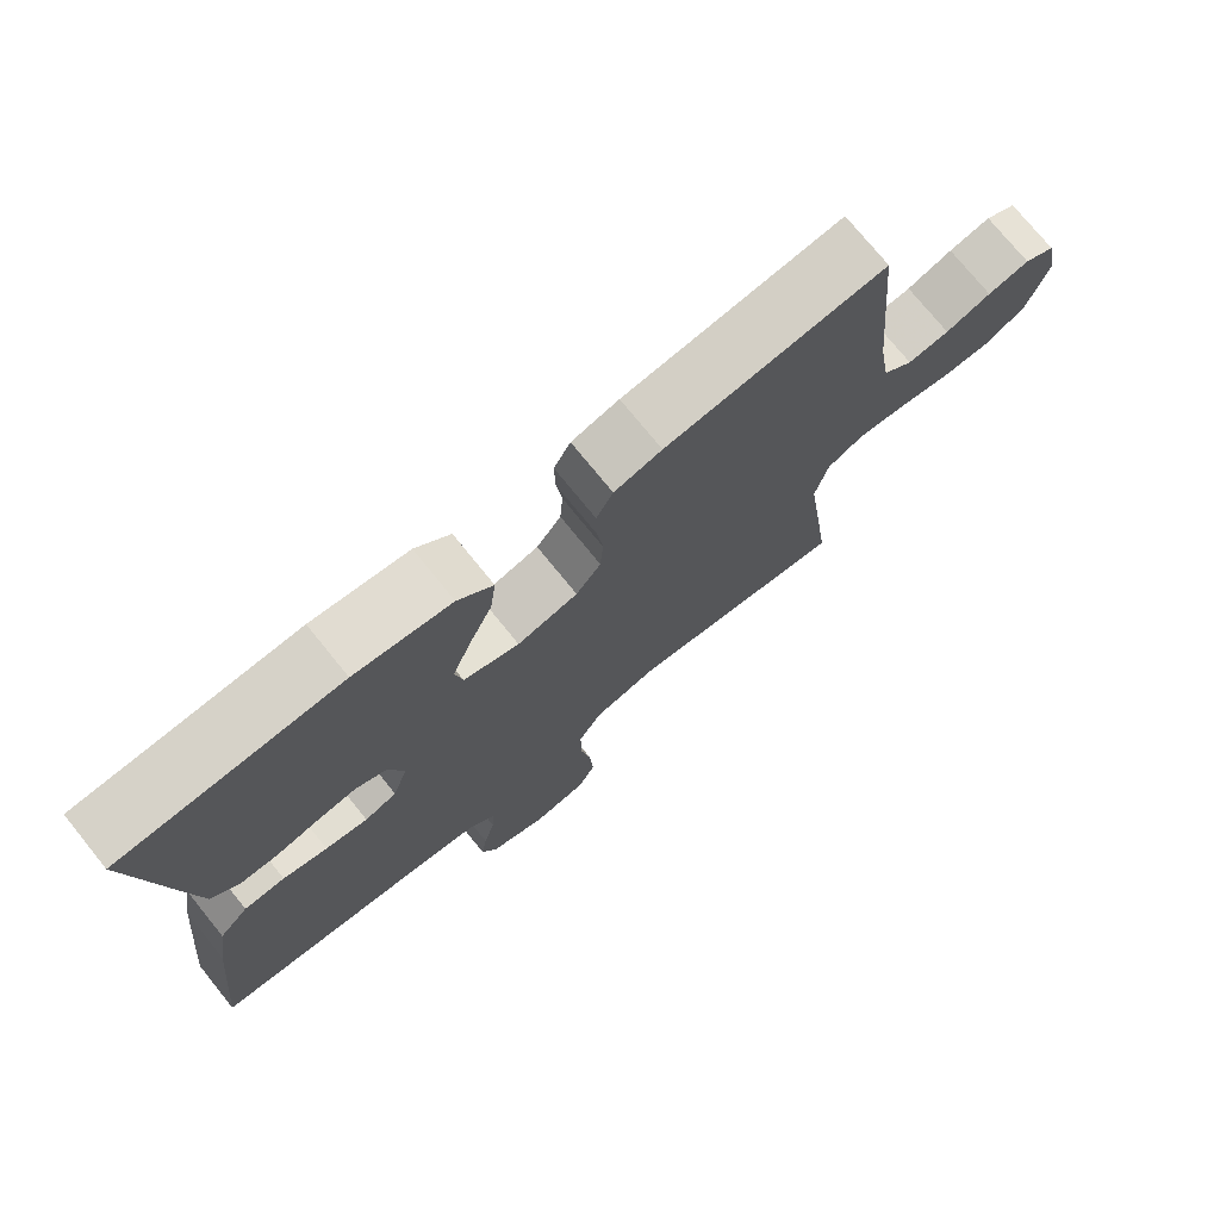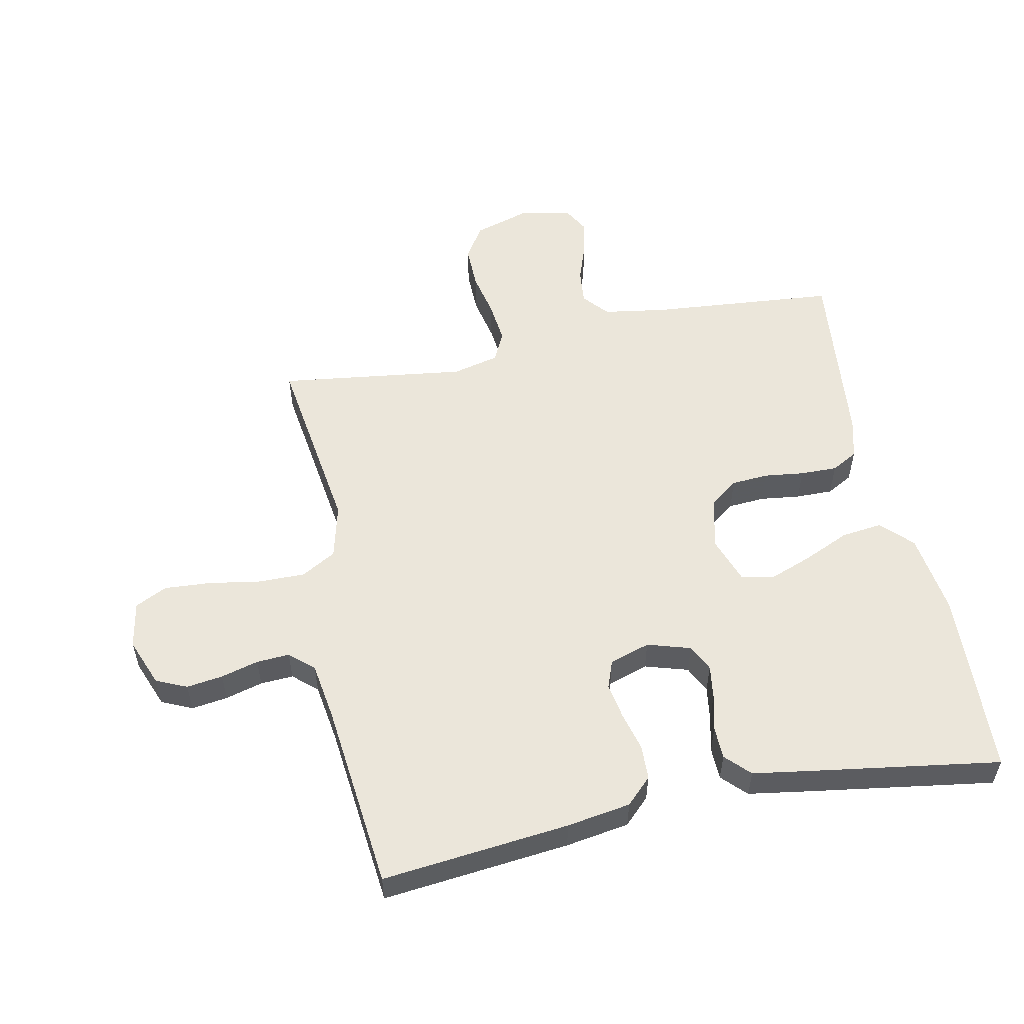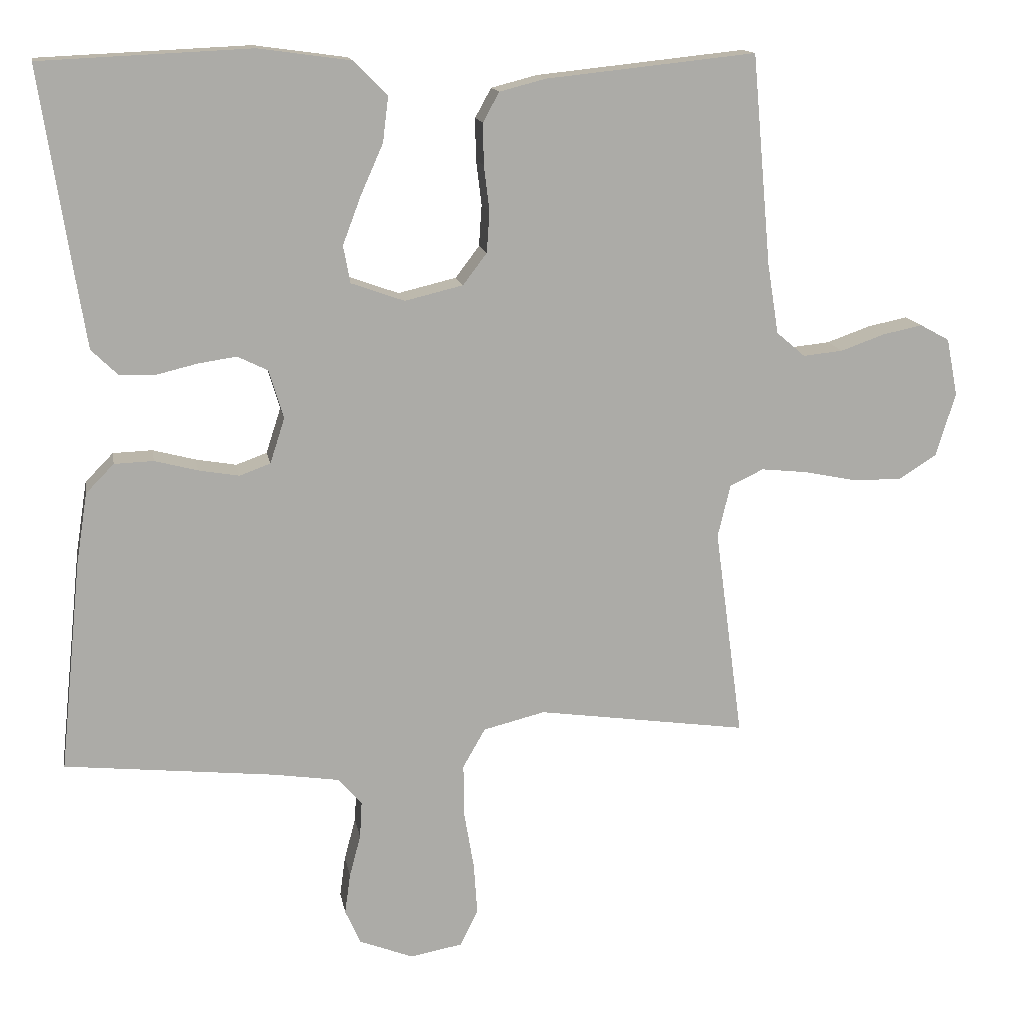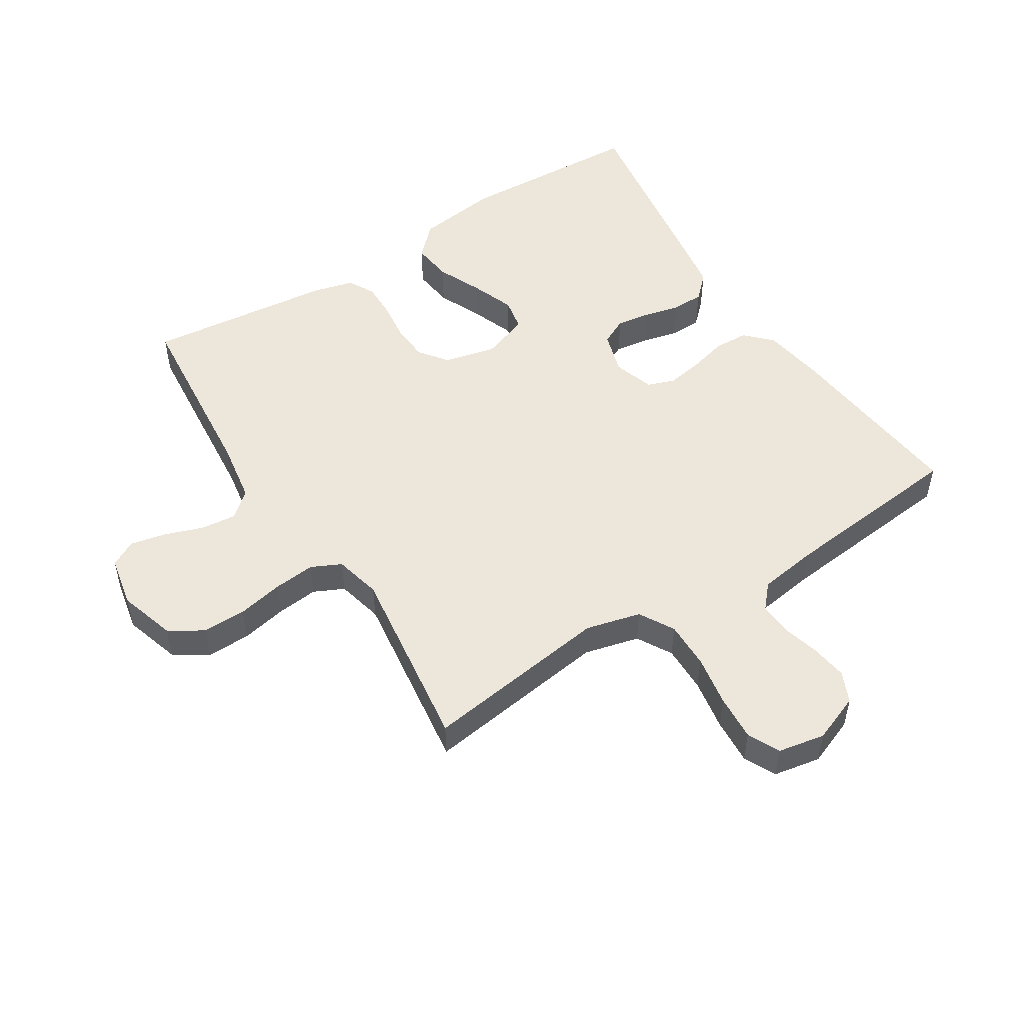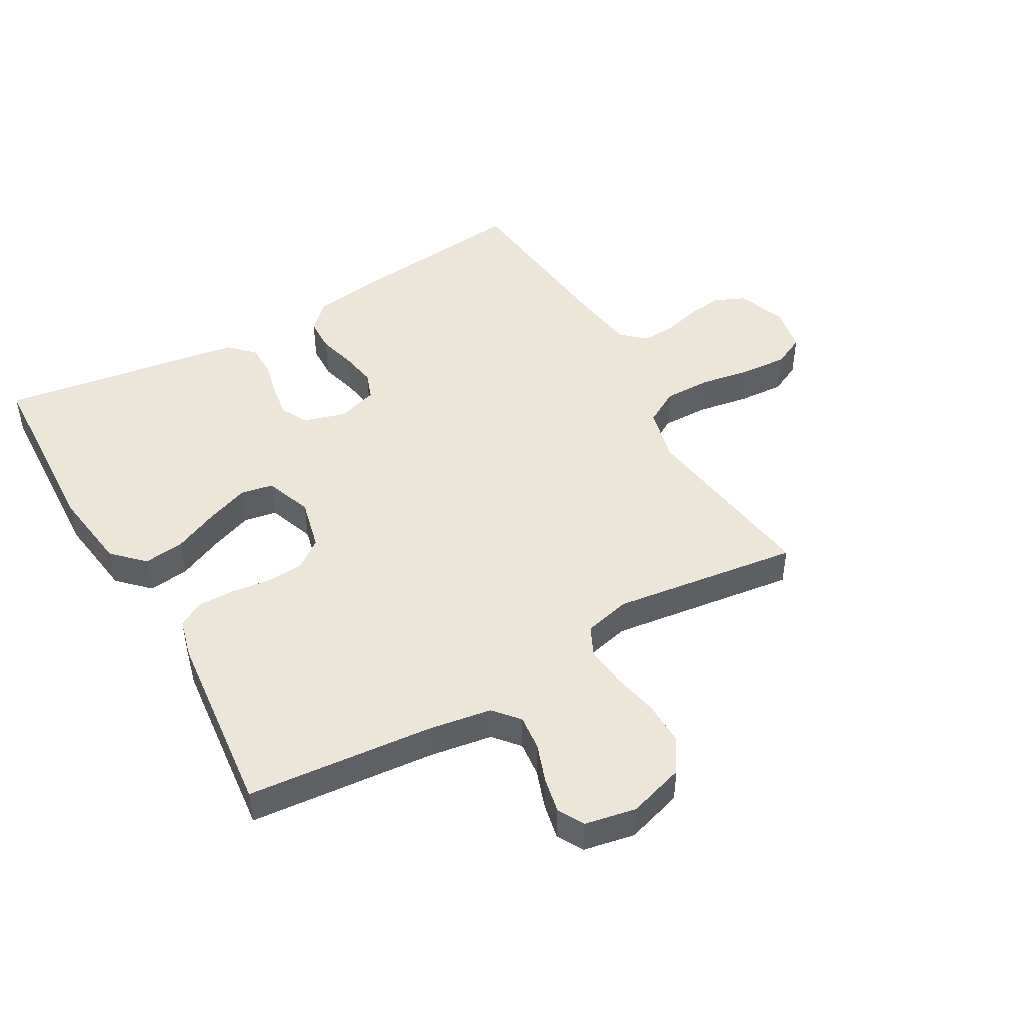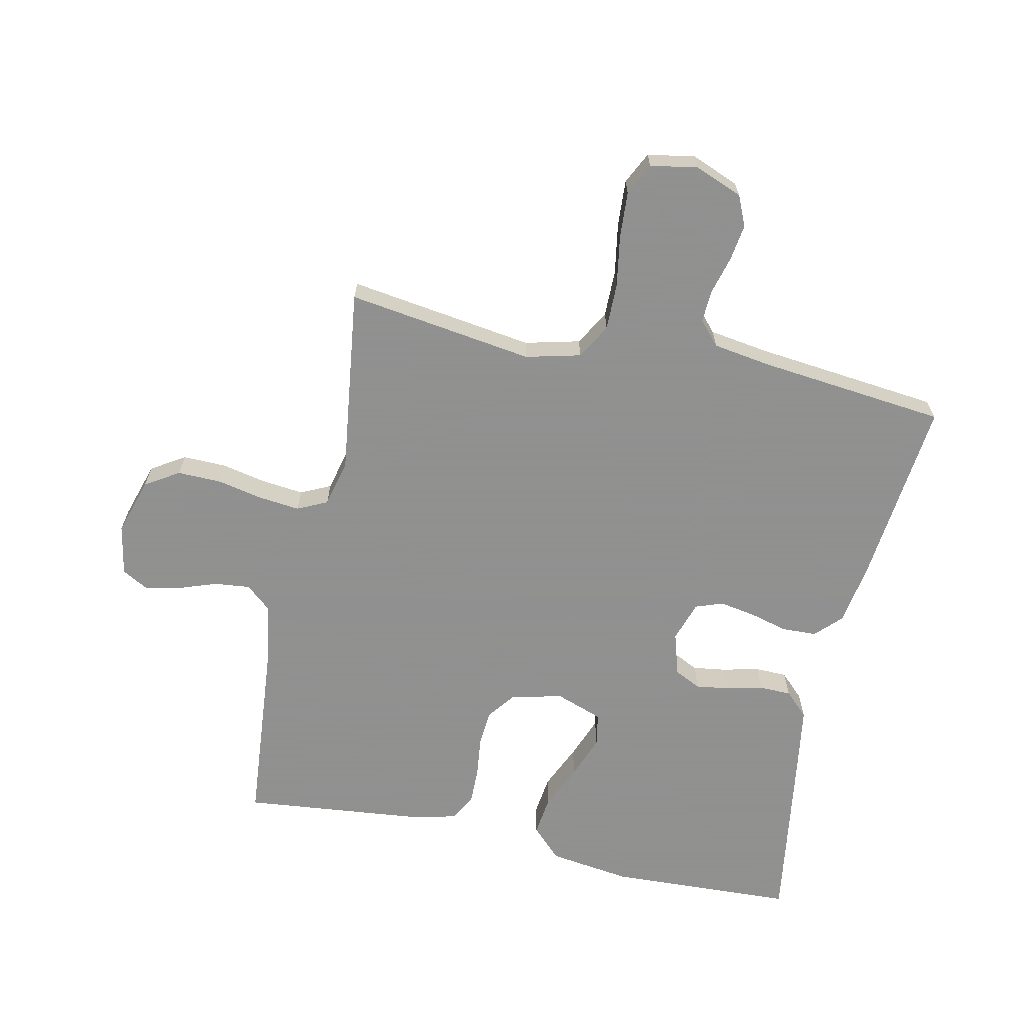
<metadata>
{"format":"obj","ext":"obj","renderer":"f3d","projection":"perspective","resolution":1024,"background":"white","views":[{"elev":74.7,"azim":-39.0,"up":"+Z"},{"elev":54.9,"azim":-101.7,"up":"+Y"},{"elev":14.1,"azim":-9.8,"up":"+Z"},{"elev":51.2,"azim":147.7,"up":"+Y"},{"elev":47.0,"azim":60.2,"up":"+Y"},{"elev":-65.8,"azim":167.7,"up":"+Y"}]}
</metadata>
<code>
v -0.5 0.07 -0.5
v -0.469 0.07 -0.2
v -0.453 0.07 -0.098
v -0.413 0.07 -0.057
v -0.357 0.07 -0.055
v -0.296 0.07 -0.071
v -0.238 0.07 -0.081
v -0.194 0.07 -0.065
v -0.173 0.07 0
v -0.194 0.07 0.069
v -0.237 0.07 0.09
v -0.291 0.07 0.082
v -0.349 0.07 0.068
v -0.401 0.07 0.069
v -0.439 0.07 0.106
v -0.454 0.07 0.2
v -0.5 0.07 0.5
v -0.2 0.07 0.514
v -0.068 0.07 0.496
v -0.02 0.07 0.448
v -0.028 0.07 0.383
v -0.06 0.07 0.311
v -0.086 0.07 0.242
v -0.076 0.07 0.189
v 0 0.07 0.162
v 0.083 0.07 0.182
v 0.117 0.07 0.227
v 0.121 0.07 0.286
v 0.113 0.07 0.35
v 0.112 0.07 0.409
v 0.135 0.07 0.451
v 0.2 0.07 0.468
v 0.5 0.07 0.5
v 0.527 0.07 0.2
v 0.543 0.07 0.1
v 0.584 0.07 0.065
v 0.641 0.07 0.071
v 0.703 0.07 0.093
v 0.76 0.07 0.105
v 0.802 0.07 0.082
v 0.818 0.07 0
v 0.79 0.07 -0.091
v 0.736 0.07 -0.125
v 0.666 0.07 -0.124
v 0.593 0.07 -0.109
v 0.526 0.07 -0.102
v 0.478 0.07 -0.125
v 0.46 0.07 -0.2
v 0.5 0.07 -0.5
v 0.2 0.07 -0.458
v 0.112 0.07 -0.48
v 0.08 0.07 -0.536
v 0.081 0.07 -0.612
v 0.095 0.07 -0.694
v 0.1 0.07 -0.768
v 0.075 0.07 -0.819
v 0 0.07 -0.833
v -0.077 0.07 -0.803
v -0.099 0.07 -0.754
v -0.091 0.07 -0.696
v -0.075 0.07 -0.636
v -0.072 0.07 -0.583
v -0.106 0.07 -0.545
v -0.2 0.07 -0.531
v -0.5 0 -0.5
v -0.469 0 -0.2
v -0.453 0 -0.098
v -0.413 0 -0.057
v -0.357 0 -0.055
v -0.296 0 -0.071
v -0.238 0 -0.081
v -0.194 0 -0.065
v -0.173 0 0
v -0.194 0 0.069
v -0.237 0 0.09
v -0.291 0 0.082
v -0.349 0 0.068
v -0.401 0 0.069
v -0.439 0 0.106
v -0.454 0 0.2
v -0.5 0 0.5
v -0.2 0 0.514
v -0.068 0 0.496
v -0.02 0 0.448
v -0.028 0 0.383
v -0.06 0 0.311
v -0.086 0 0.242
v -0.076 0 0.189
v 0 0 0.162
v 0.083 0 0.182
v 0.117 0 0.227
v 0.121 0 0.286
v 0.113 0 0.35
v 0.112 0 0.409
v 0.135 0 0.451
v 0.2 0 0.468
v 0.5 0 0.5
v 0.527 0 0.2
v 0.543 0 0.1
v 0.584 0 0.065
v 0.641 0 0.071
v 0.703 0 0.093
v 0.76 0 0.105
v 0.802 0 0.082
v 0.818 0 0
v 0.79 0 -0.091
v 0.736 0 -0.125
v 0.666 0 -0.124
v 0.593 0 -0.109
v 0.526 0 -0.102
v 0.478 0 -0.125
v 0.46 0 -0.2
v 0.5 0 -0.5
v 0.2 0 -0.458
v 0.112 0 -0.48
v 0.08 0 -0.536
v 0.081 0 -0.612
v 0.095 0 -0.694
v 0.1 0 -0.768
v 0.075 0 -0.819
v 0 0 -0.833
v -0.077 0 -0.803
v -0.099 0 -0.754
v -0.091 0 -0.696
v -0.075 0 -0.636
v -0.072 0 -0.583
v -0.106 0 -0.545
v -0.2 0 -0.531
f 58 59 60 61
f 58 61 62
f 57 58 62
f 56 57 62
f 53 54 55 56
f 52 53 56 62
f 51 52 62 63
f 48 49 50
f 47 48 50 51
f 42 43 44 45
f 42 45 46
f 41 42 46
f 40 41 46
f 37 38 39 40
f 36 37 40 46
f 35 36 46 47
f 31 32 33 34
f 28 29 30 31
f 27 28 31 34
f 26 27 34 35
f 19 20 21 22
f 19 22 23
f 18 19 23
f 17 18 23 24
f 15 16 17 24
f 12 13 14 15
f 11 12 15 24
f 3 4 5 6
f 3 6 7
f 64 1 2 3
f 64 3 7
f 63 64 7 8
f 51 63 8 9
f 47 51 9 10
f 25 26 35 47
f 24 25 47
f 10 11 24 47
f 125 124 123 122
f 126 125 122
f 126 122 121
f 126 121 120
f 120 119 118 117
f 126 120 117 116
f 127 126 116 115
f 114 113 112
f 115 114 112 111
f 109 108 107 106
f 110 109 106
f 110 106 105
f 110 105 104
f 104 103 102 101
f 110 104 101 100
f 111 110 100 99
f 98 97 96 95
f 95 94 93 92
f 98 95 92 91
f 99 98 91 90
f 86 85 84 83
f 87 86 83
f 87 83 82
f 88 87 82 81
f 88 81 80 79
f 79 78 77 76
f 88 79 76 75
f 70 69 68 67
f 71 70 67
f 67 66 65 128
f 71 67 128
f 72 71 128 127
f 73 72 127 115
f 74 73 115 111
f 111 99 90 89
f 111 89 88
f 111 88 75 74
f 1 65 66 2
f 2 66 67 3
f 3 67 68 4
f 4 68 69 5
f 5 69 70 6
f 6 70 71 7
f 7 71 72 8
f 8 72 73 9
f 9 73 74 10
f 10 74 75 11
f 11 75 76 12
f 12 76 77 13
f 13 77 78 14
f 14 78 79 15
f 15 79 80 16
f 16 80 81 17
f 17 81 82 18
f 18 82 83 19
f 19 83 84 20
f 20 84 85 21
f 21 85 86 22
f 22 86 87 23
f 23 87 88 24
f 24 88 89 25
f 25 89 90 26
f 26 90 91 27
f 27 91 92 28
f 28 92 93 29
f 29 93 94 30
f 30 94 95 31
f 31 95 96 32
f 32 96 97 33
f 33 97 98 34
f 34 98 99 35
f 35 99 100 36
f 36 100 101 37
f 37 101 102 38
f 38 102 103 39
f 39 103 104 40
f 40 104 105 41
f 41 105 106 42
f 42 106 107 43
f 43 107 108 44
f 44 108 109 45
f 45 109 110 46
f 46 110 111 47
f 47 111 112 48
f 48 112 113 49
f 49 113 114 50
f 50 114 115 51
f 51 115 116 52
f 52 116 117 53
f 53 117 118 54
f 54 118 119 55
f 55 119 120 56
f 56 120 121 57
f 57 121 122 58
f 58 122 123 59
f 59 123 124 60
f 60 124 125 61
f 61 125 126 62
f 62 126 127 63
f 63 127 128 64
f 64 128 65 1

</code>
